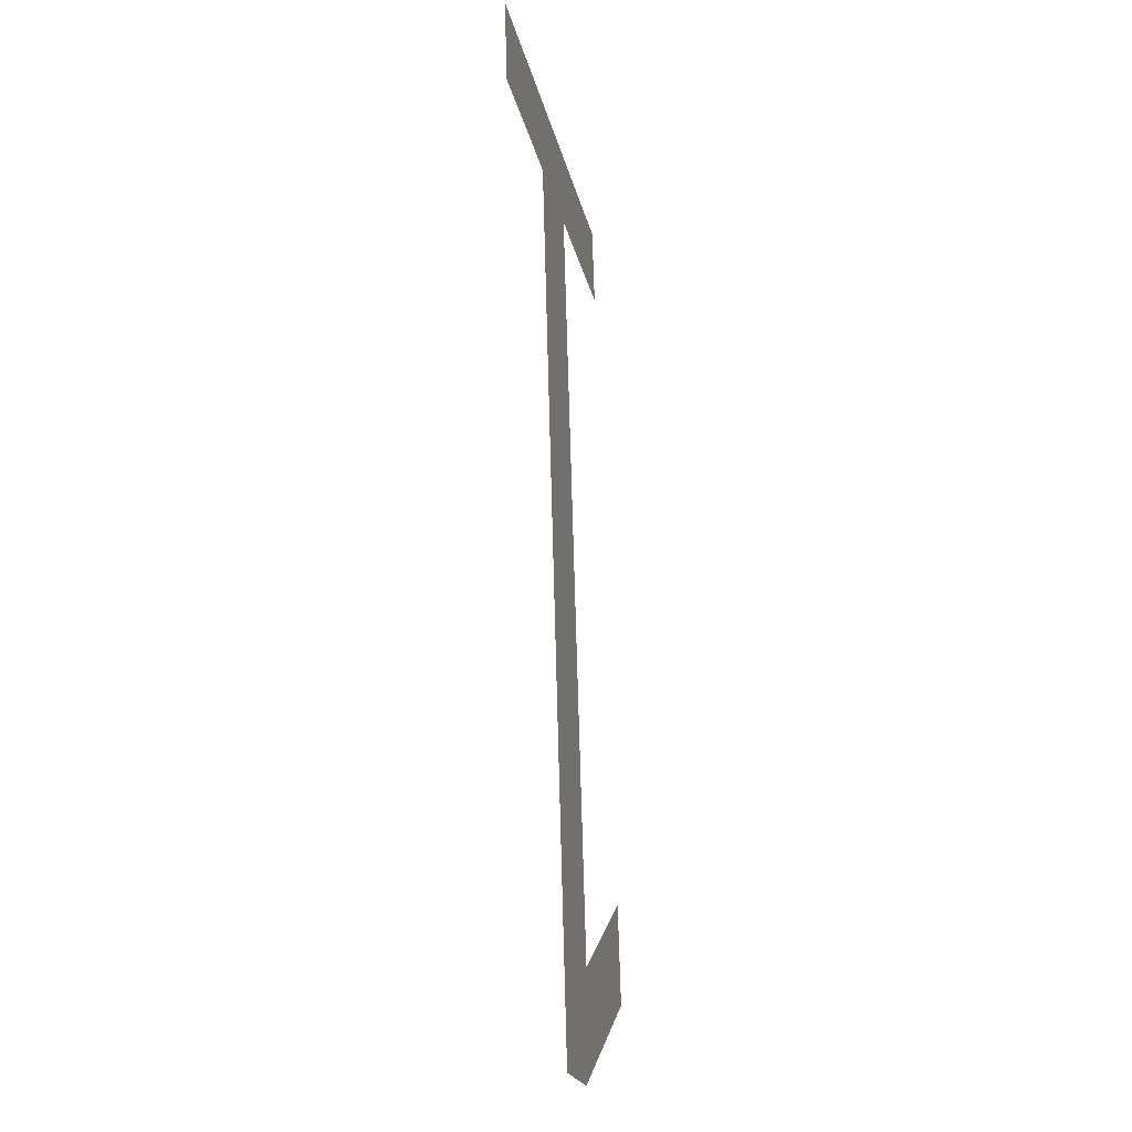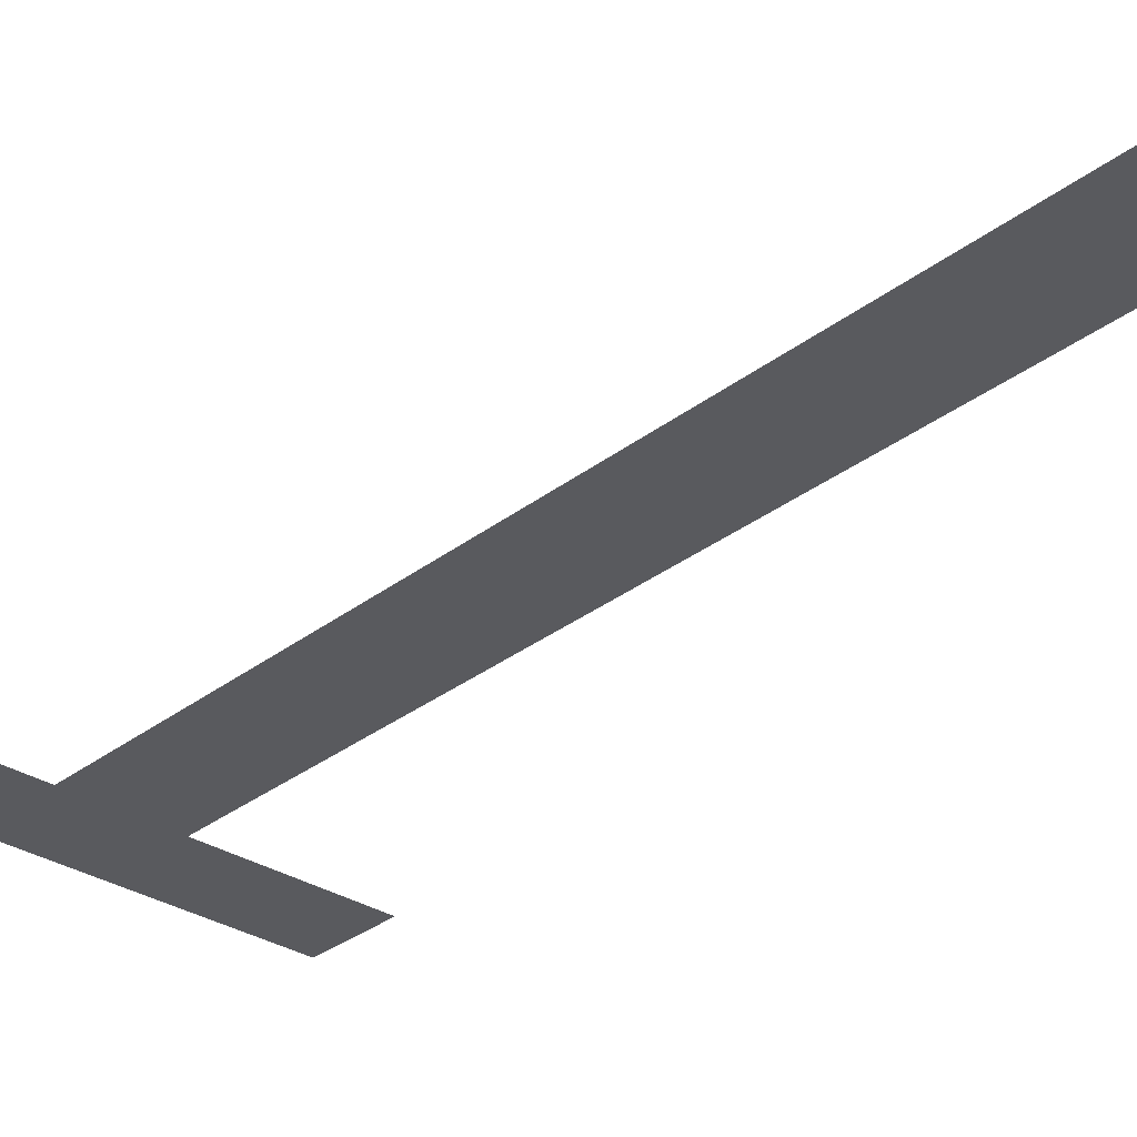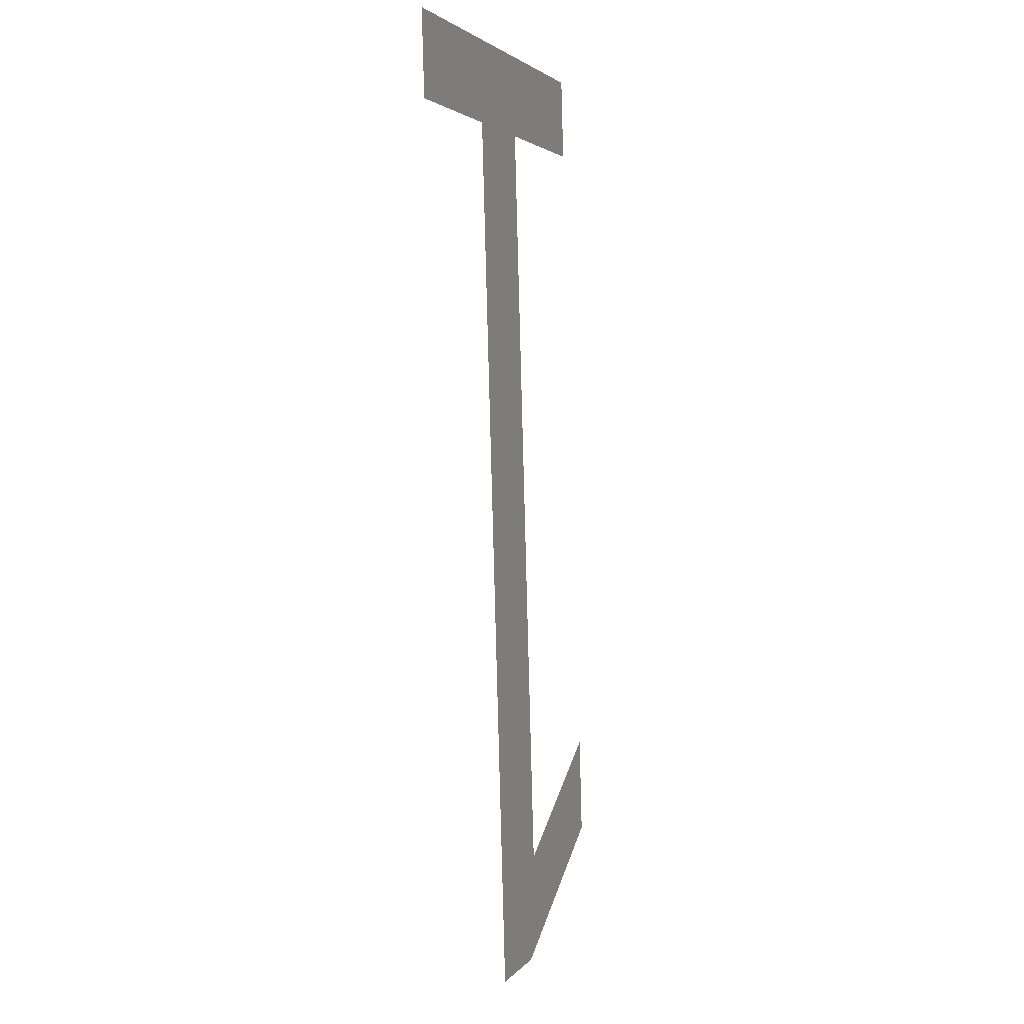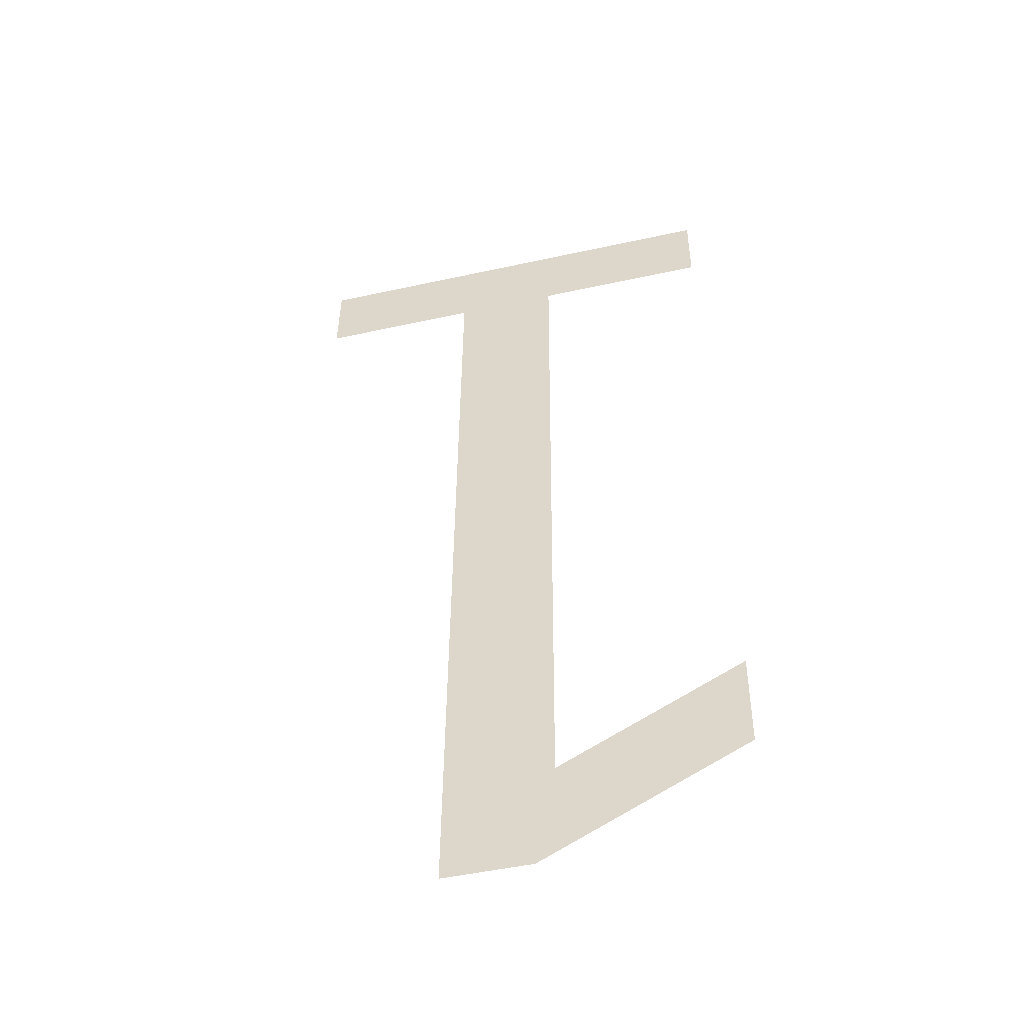
<metadata>
{"format":"obj","ext":"obj","renderer":"f3d","projection":"perspective","resolution":1024,"background":"white","views":[{"elev":-20.9,"azim":101.3,"up":"+Z"},{"elev":-30.4,"azim":136.6,"up":"+Y"},{"elev":2.9,"azim":108.6,"up":"+Z"},{"elev":-49.0,"azim":-166.3,"up":"+Z"}]}
</metadata>
<code>
o mesh88/mesh88-geometry#mesh88-geometry
v 0.2861 -0.1827 -0.01738
v 0.2898 -0.1827 -0.01728
v 0.2861 -0.1828 -0.01531
v 0.2902 -0.1826 -0.01949
v 0.2898 -0.1831 -0.00139
v 0.292 -0.1831 -0.00139
v 0.2953 -0.1832 0.000345
v 0.292 -0.1826 -0.01949
v 0.2862 -0.1832 0.000345
v 0.2953 -0.1831 -0.00139
v 0.2862 -0.1831 -0.00139
f 1 2 3
f 2 1 4
f 3 2 1
f 4 1 2
f 2 4 5
f 5 4 2
f 6 5 4
f 4 5 6
f 7 5 6
f 6 5 7
f 6 4 8
f 8 4 6
f 9 5 7
f 7 5 9
f 7 6 10
f 10 6 7
f 5 9 11
f 11 9 5

</code>
